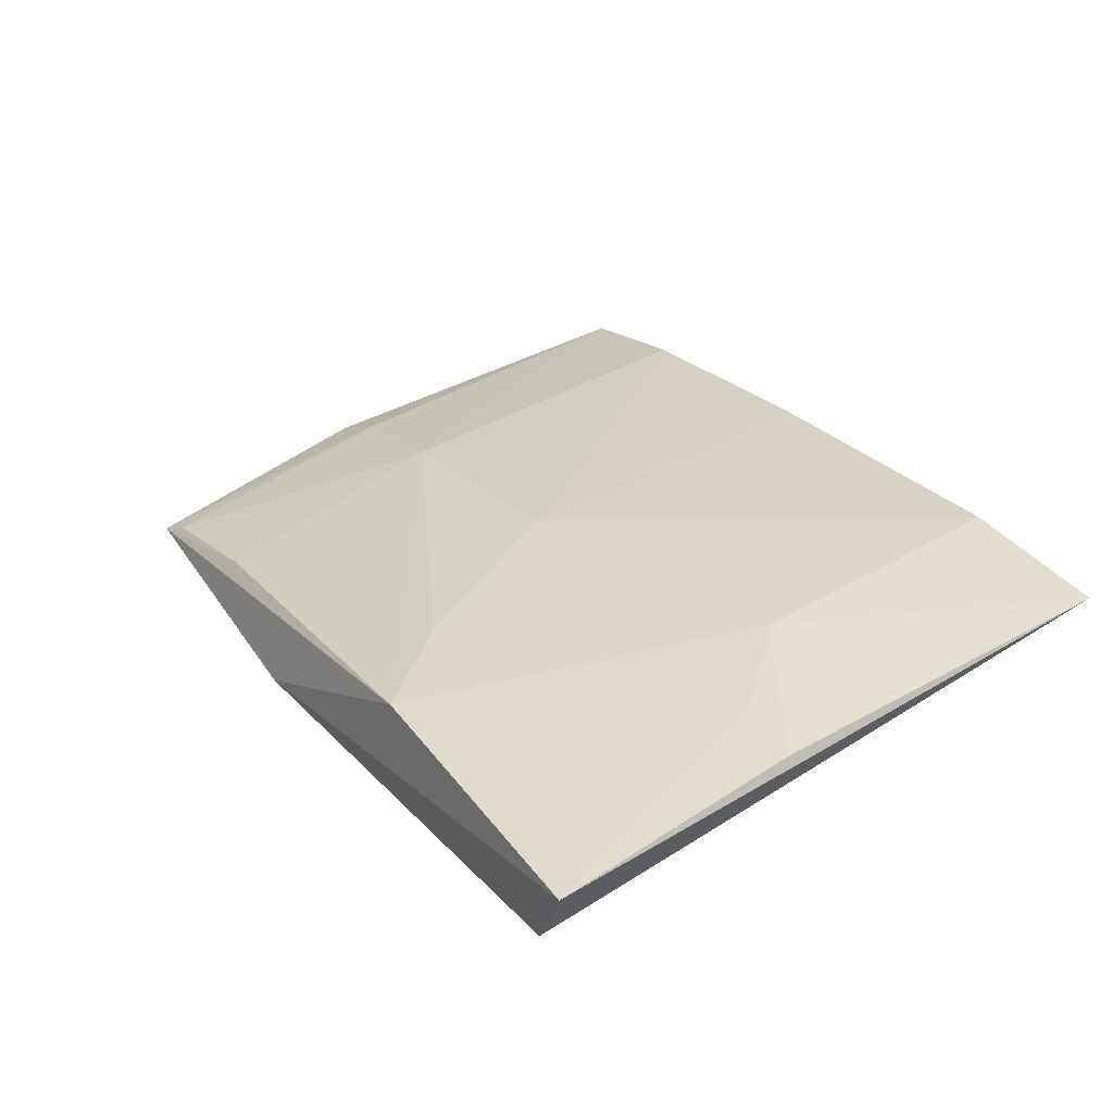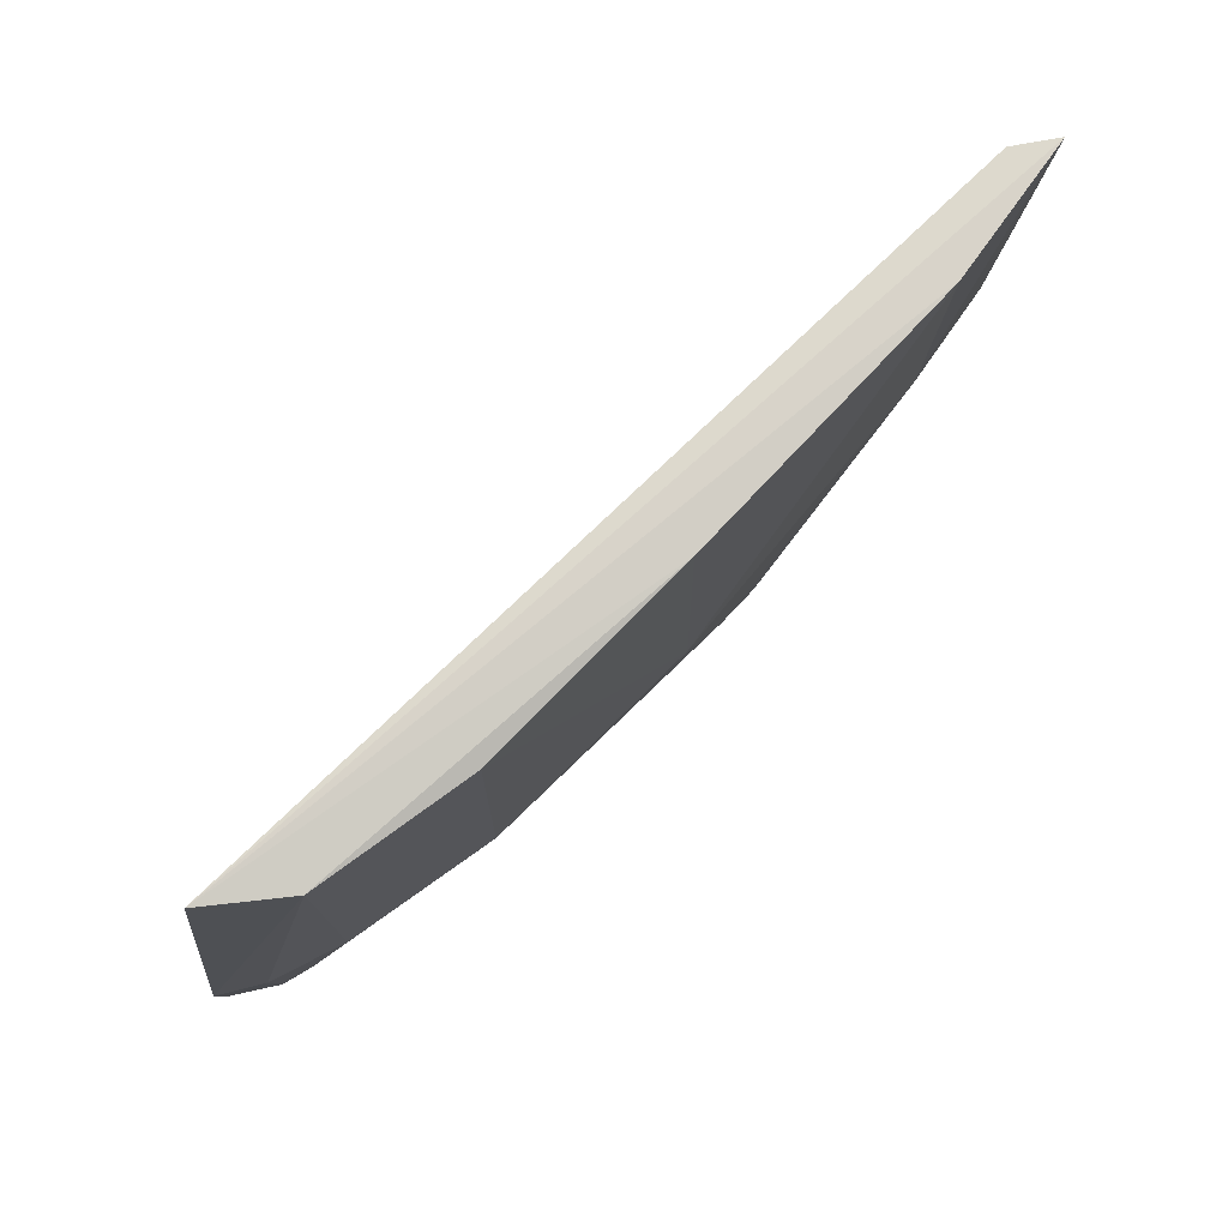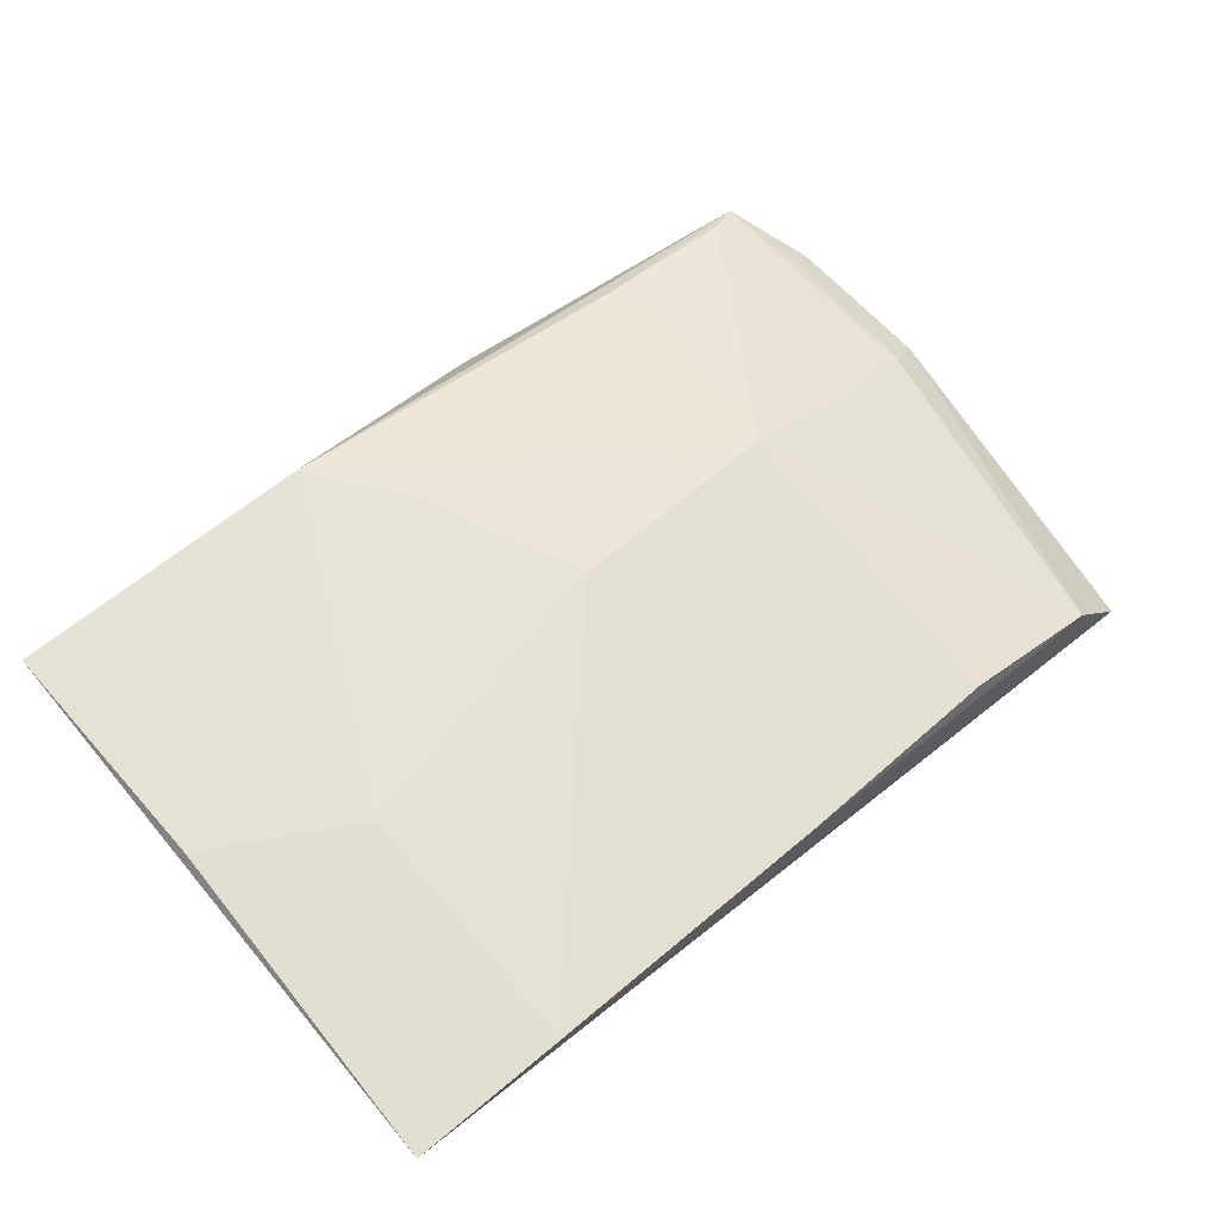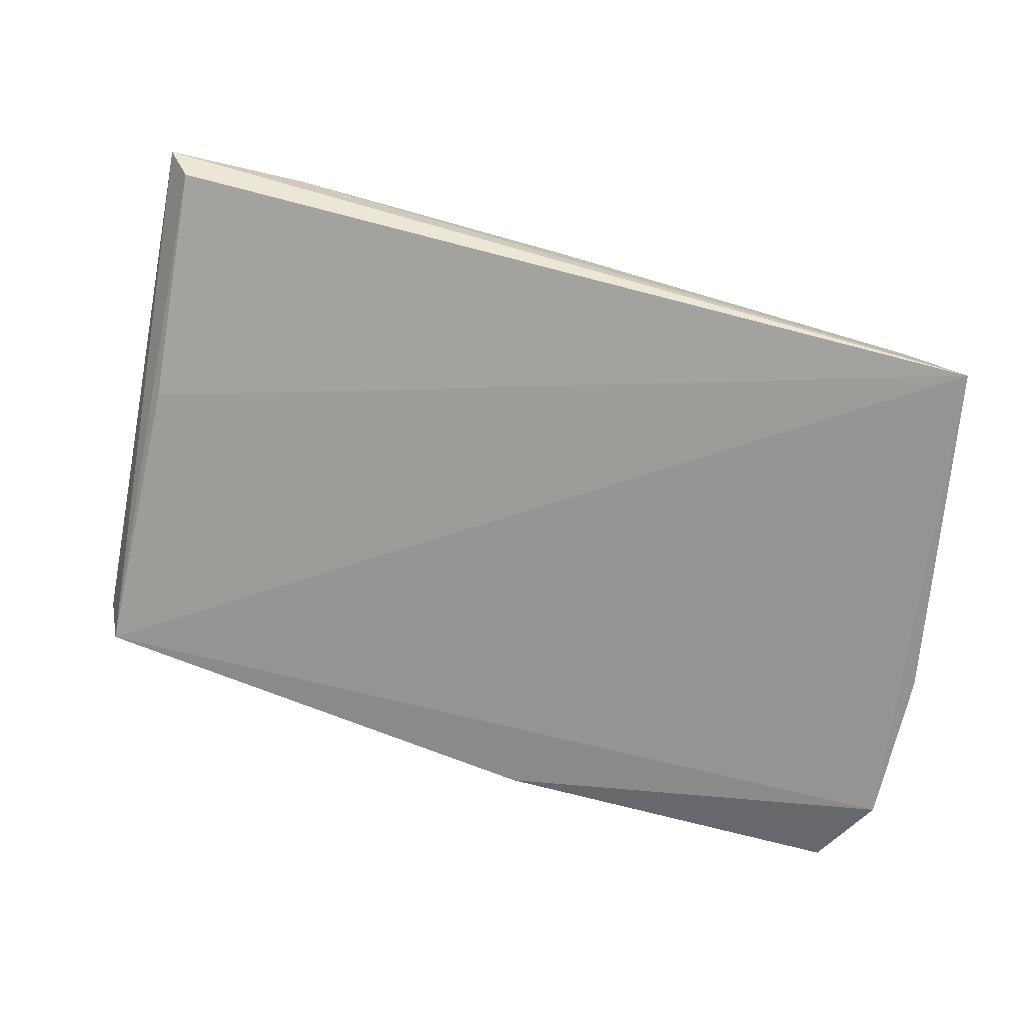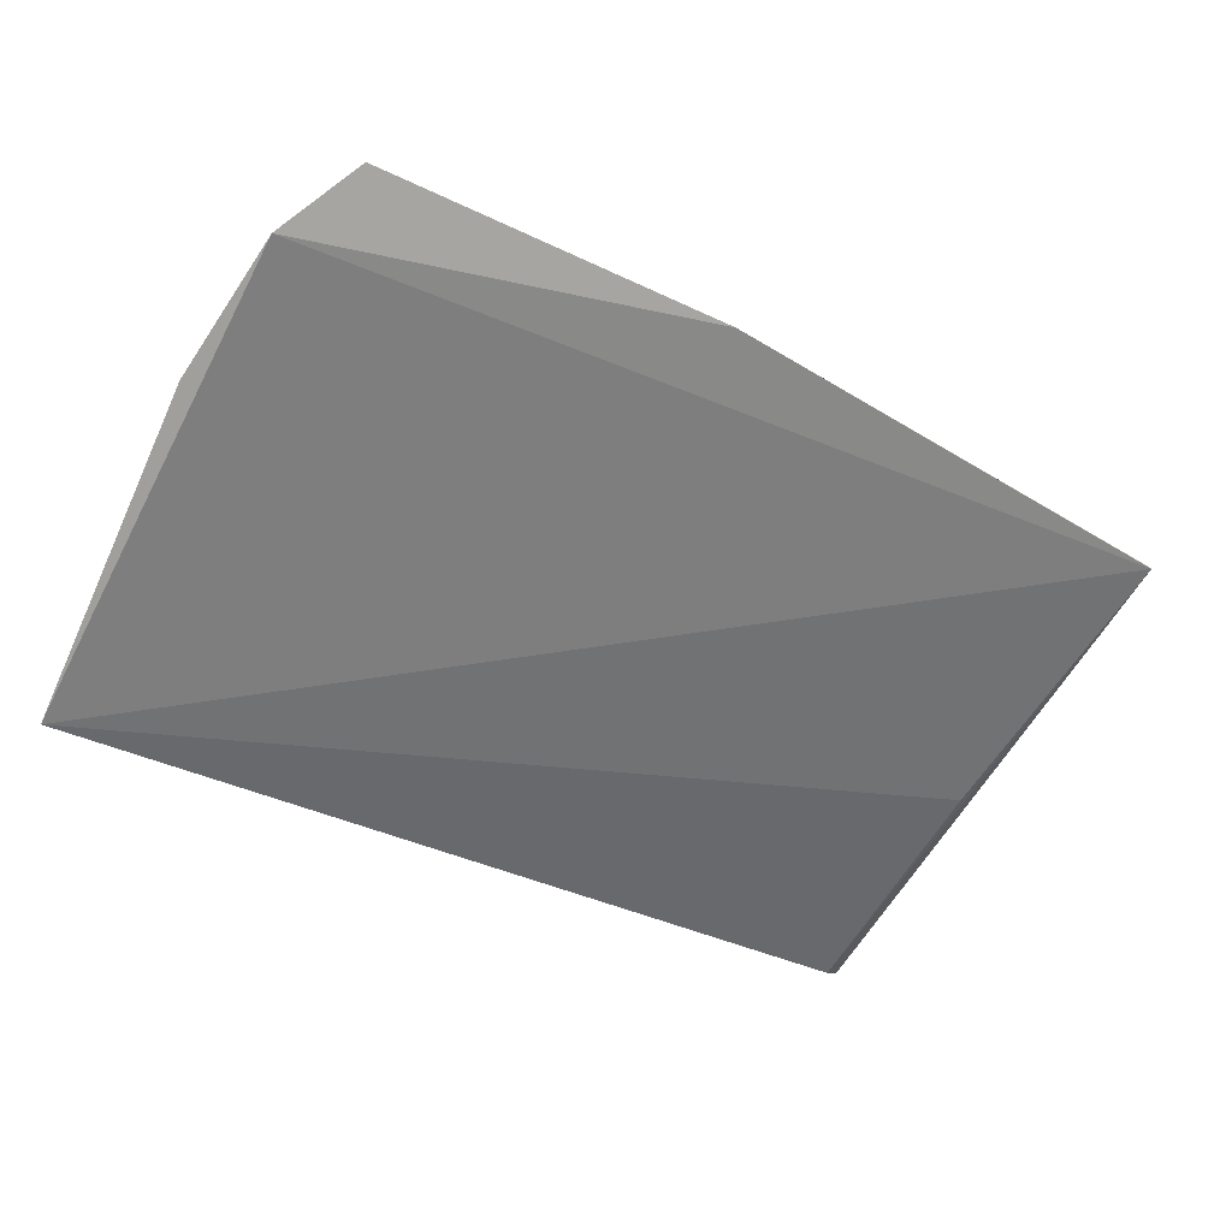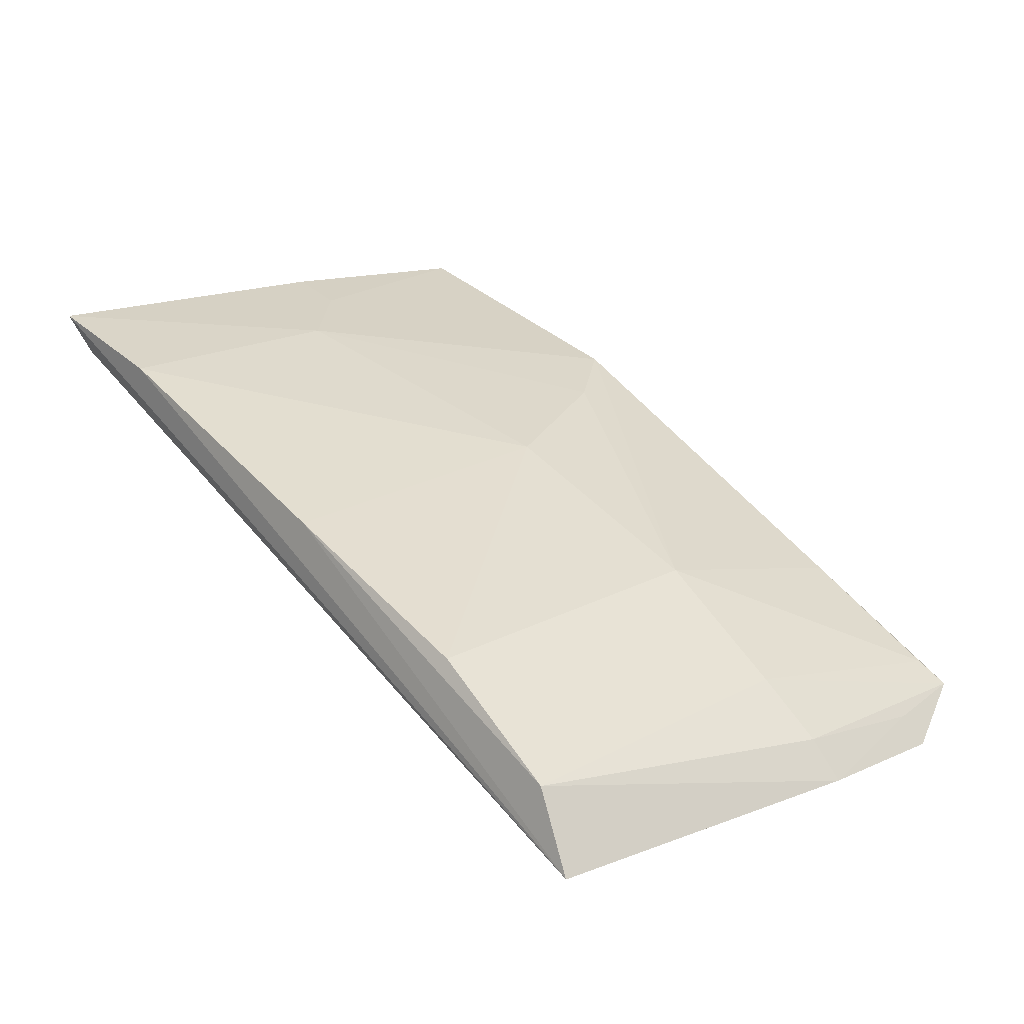
<metadata>
{"format":"obj","ext":"obj","renderer":"f3d","projection":"perspective","resolution":1024,"background":"white","views":[{"elev":46.1,"azim":-121.9,"up":"+Y"},{"elev":75.4,"azim":115.9,"up":"+Z"},{"elev":76.2,"azim":-40.4,"up":"+Y"},{"elev":-65.9,"azim":-11.0,"up":"+Y"},{"elev":-70.3,"azim":148.9,"up":"+Y"},{"elev":22.9,"azim":48.0,"up":"+Y"}]}
</metadata>
<code>
v 0.1047 0.02123 0.1804
v 0.1065 0.02051 0.164
v 0.08505 0.0318 0.1648
v 0.06411 0.03495 0.153
v 0.06484 0.03195 0.1526
v 0.1044 0.021 0.1529
v 0.06395 0.03725 0.1796
v 0.1024 0.02468 0.1798
v 0.1062 0.01964 0.1569
v 0.07821 0.0324 0.1531
v 0.06503 0.03537 0.179
v 0.0711 0.03603 0.1796
v 0.09564 0.02804 0.1643
v 0.1051 0.02097 0.1573
v 0.08812 0.02511 0.1517
v 0.06533 0.03335 0.1671
v 0.08516 0.03168 0.1796
v 0.07105 0.03563 0.168
v 0.08127 0.03203 0.157
v 0.0963 0.02513 0.1536
v 0.1022 0.02454 0.1647
v 0.0956 0.0282 0.1794
v 0.0674 0.03583 0.1643
v 0.1031 0.02196 0.1534
v 0.1051 0.02231 0.1644
v 0.06438 0.03629 0.1642
f 7 4 5
f 8 1 2
f 9 2 1
f 9 1 5
f 11 7 5
f 11 1 7
f 12 7 1
f 14 9 6
f 14 2 9
f 15 9 5
f 15 6 9
f 15 10 6
f 15 5 4
f 15 4 10
f 16 11 5
f 16 5 1
f 16 1 11
f 17 12 1
f 17 1 8
f 17 3 12
f 18 12 3
f 18 7 12
f 19 13 10
f 19 3 13
f 19 18 3
f 19 10 18
f 20 6 10
f 20 10 13
f 21 13 8
f 22 17 8
f 22 8 13
f 22 13 3
f 22 3 17
f 23 18 10
f 23 10 4
f 24 20 13
f 24 6 20
f 24 21 6
f 24 13 21
f 25 14 6
f 25 6 21
f 25 2 14
f 25 21 8
f 25 8 2
f 26 23 4
f 26 4 7
f 26 7 18
f 26 18 23

</code>
